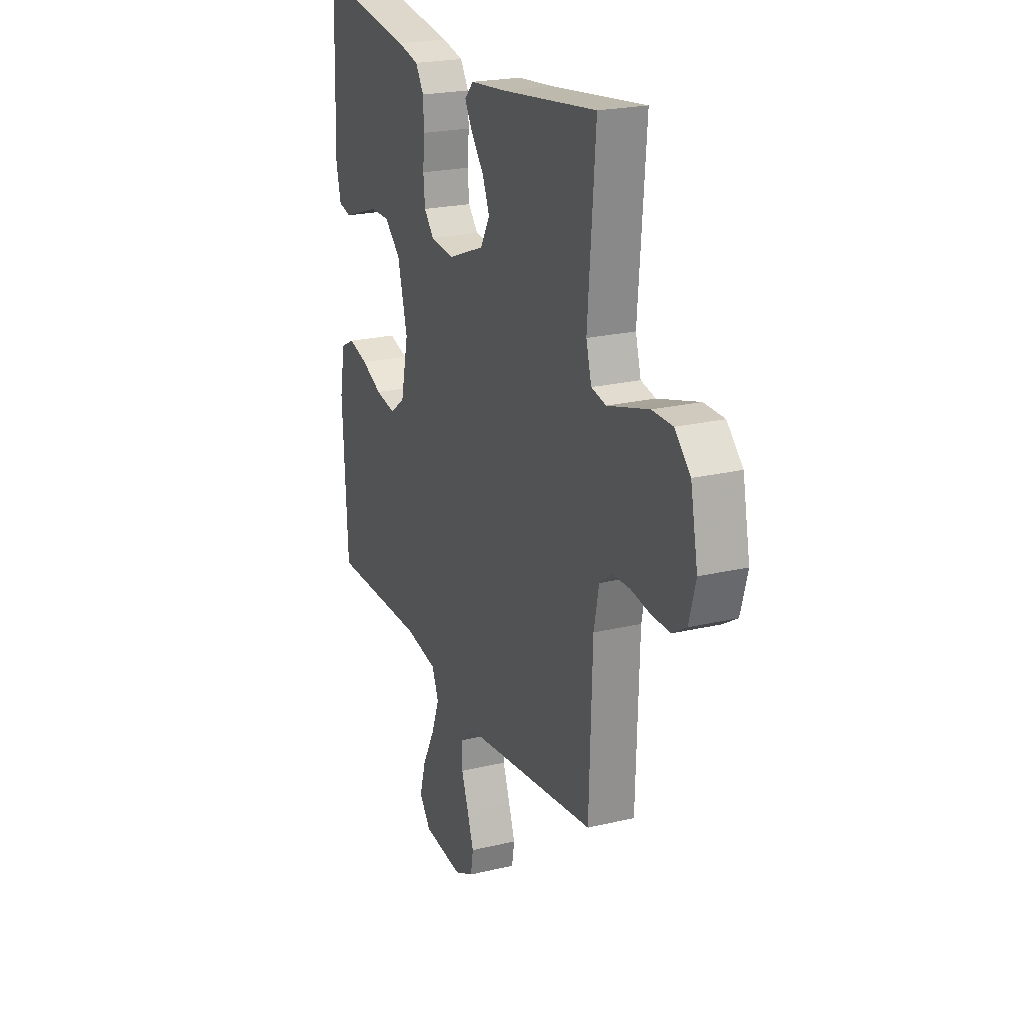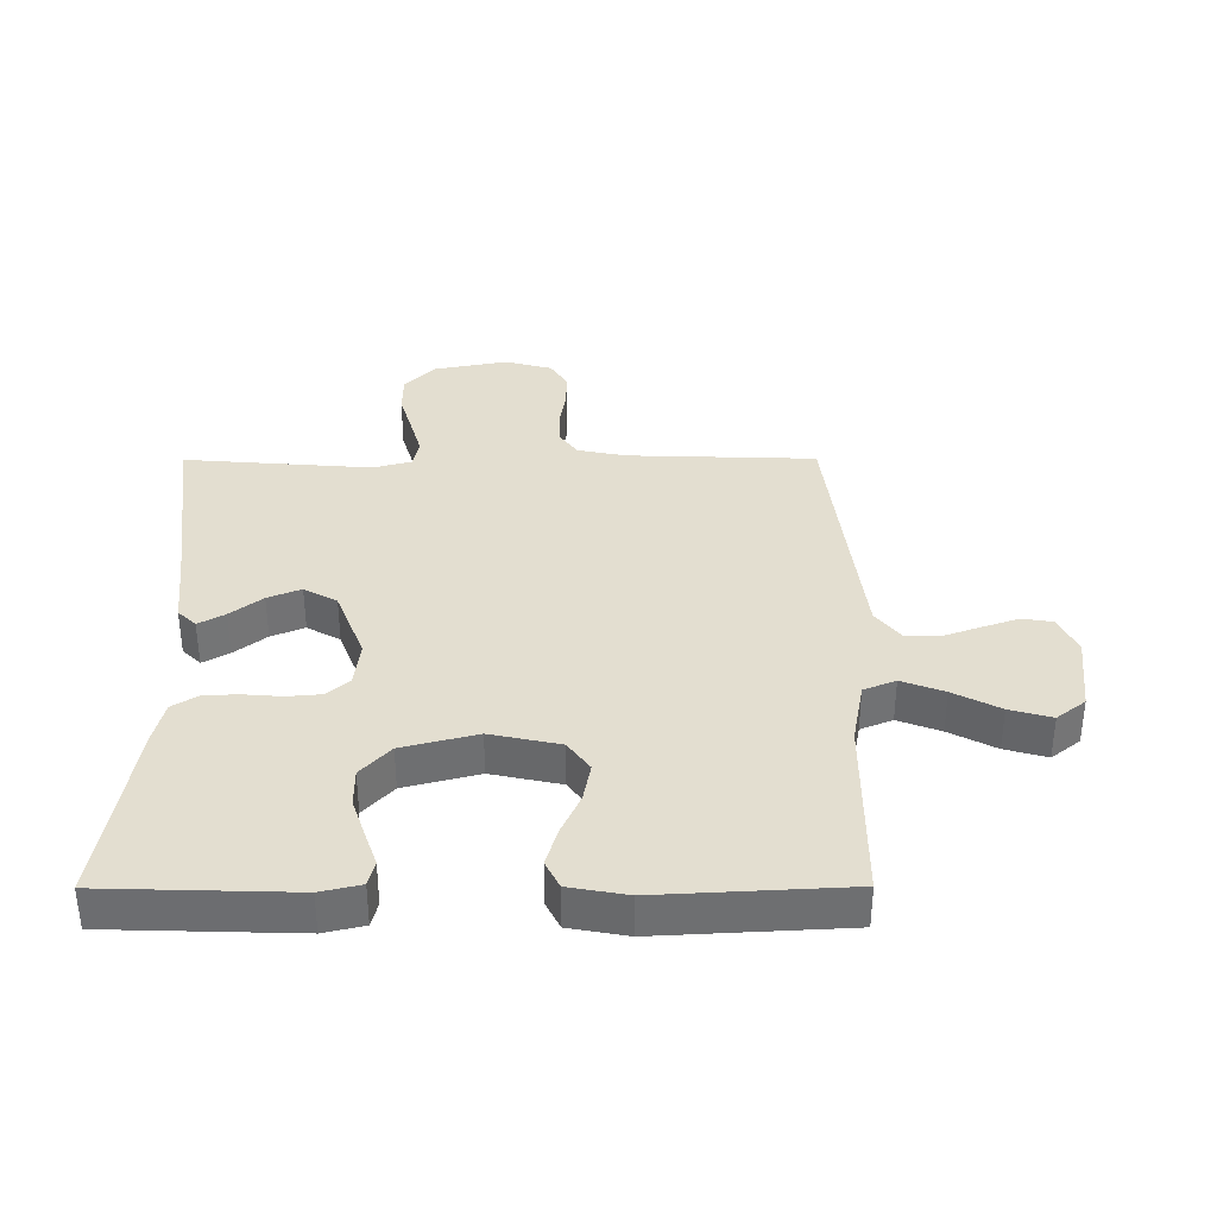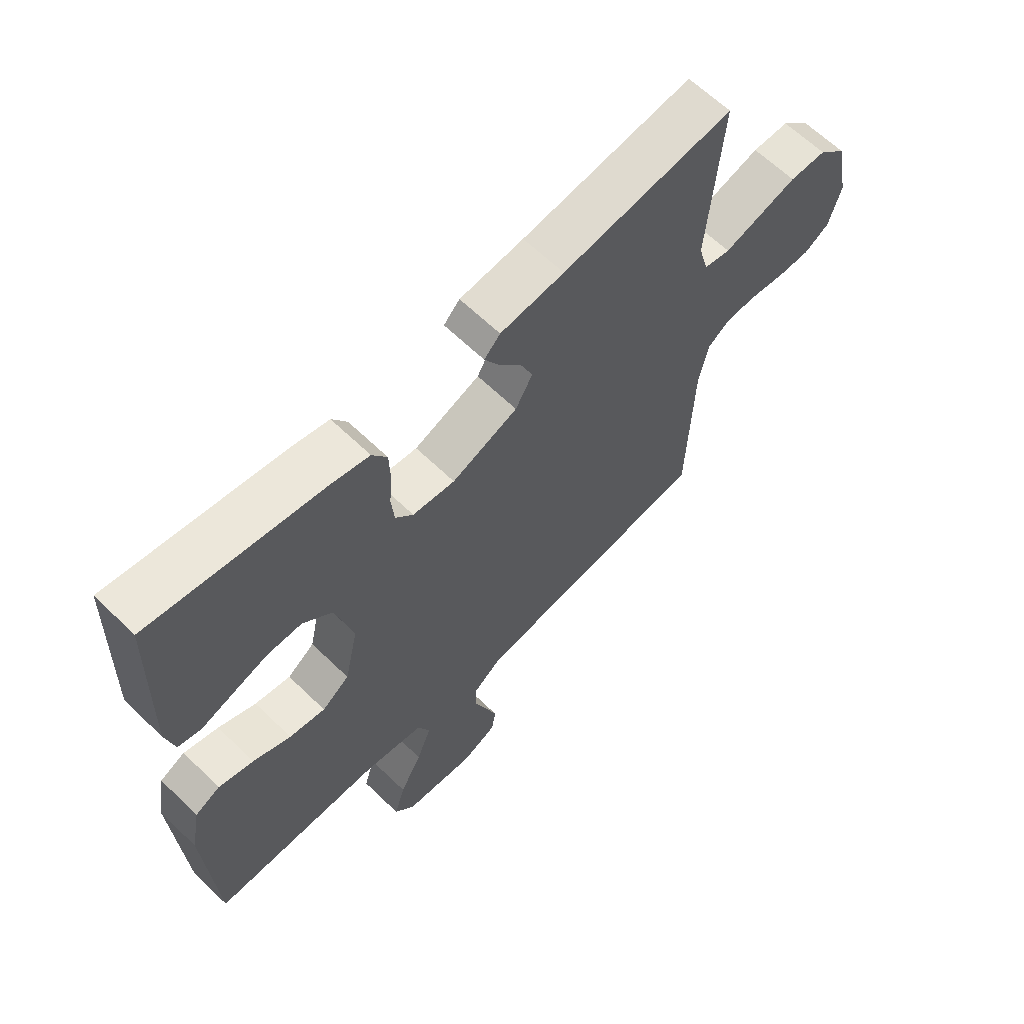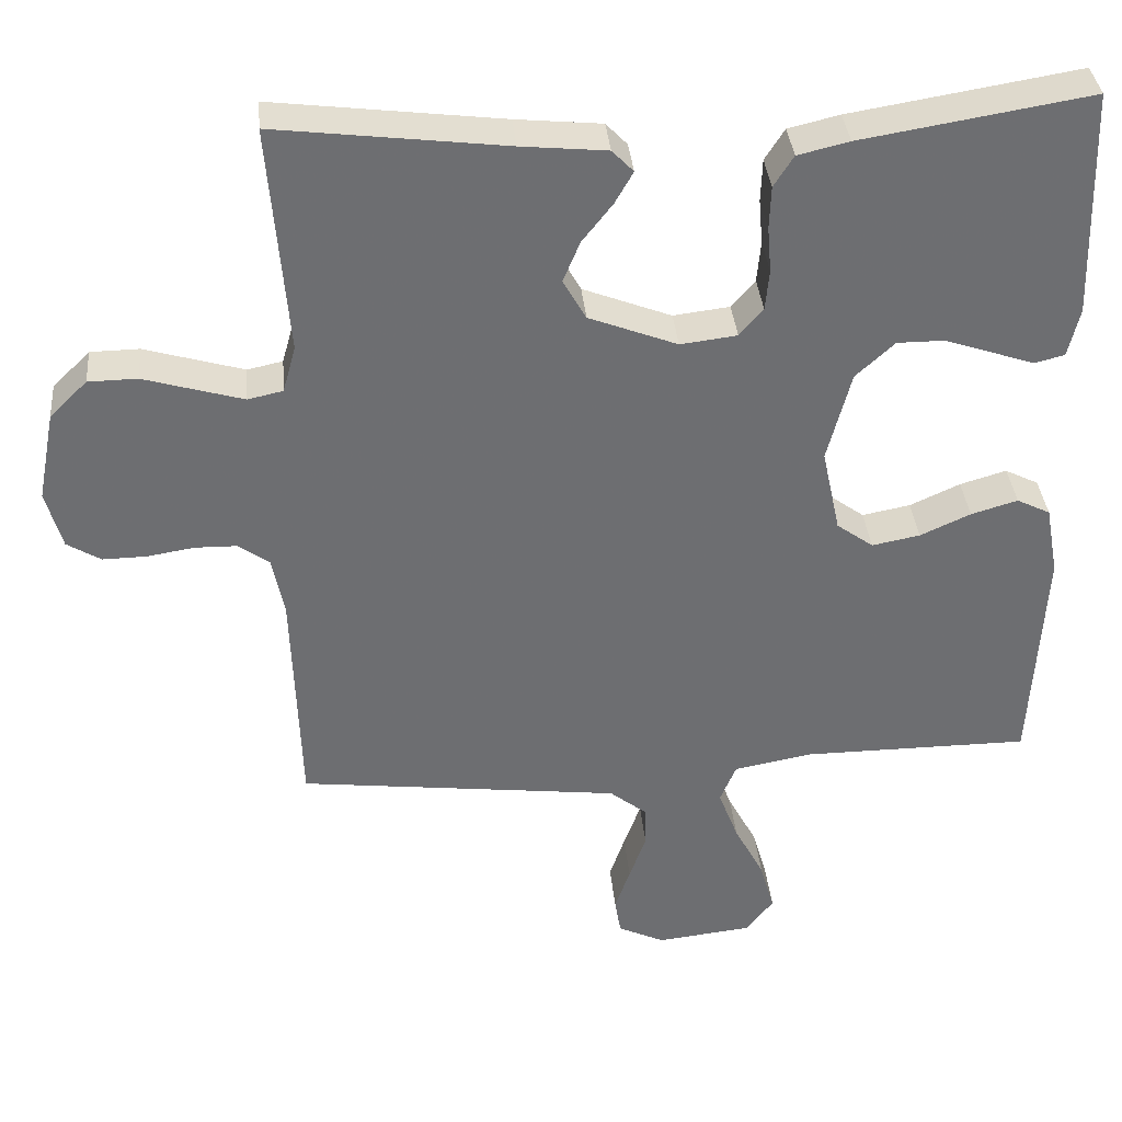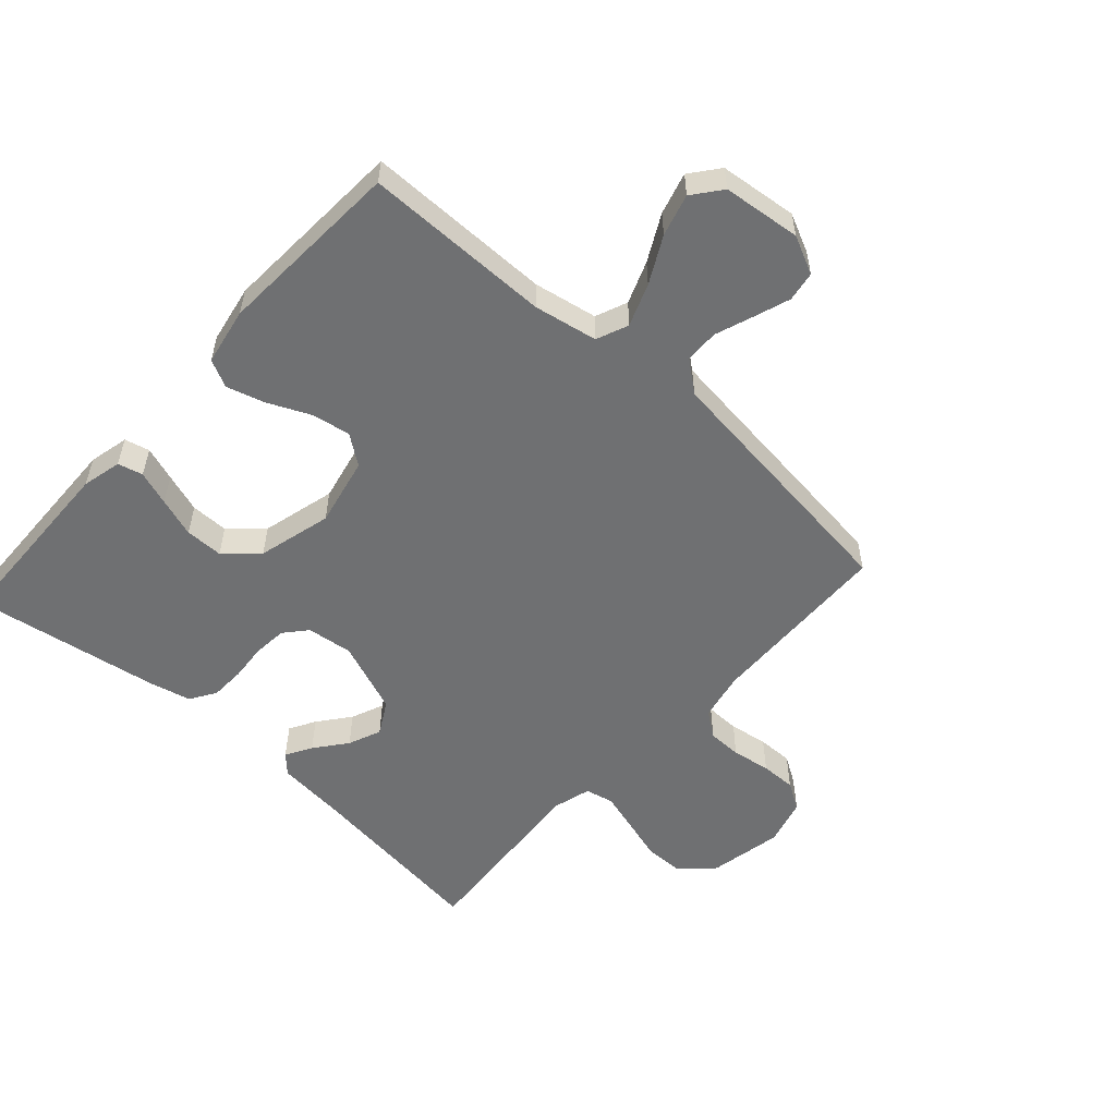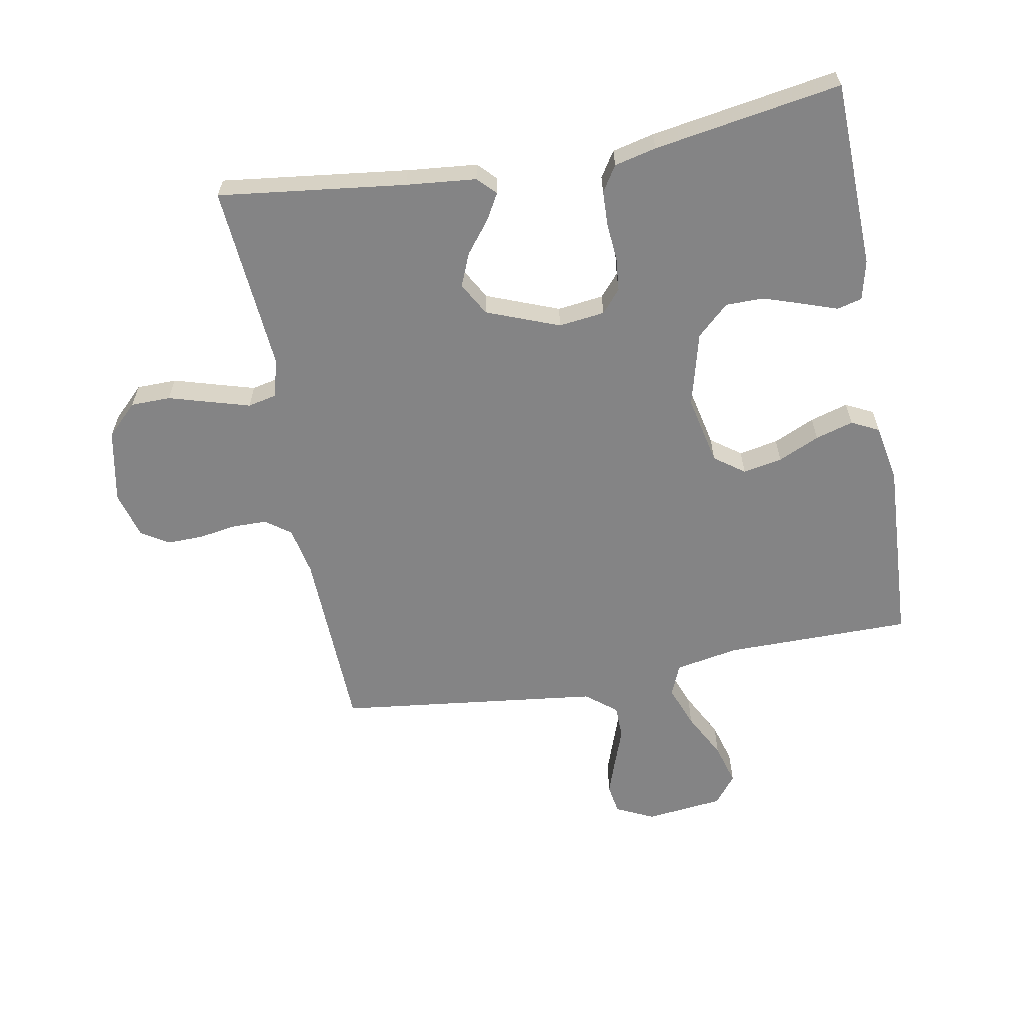
<metadata>
{"format":"obj","ext":"obj","renderer":"f3d","projection":"perspective","resolution":1024,"background":"white","views":[{"elev":22.1,"azim":-112.6,"up":"+Z"},{"elev":35.8,"azim":89.8,"up":"+Y"},{"elev":63.7,"azim":134.3,"up":"+Z"},{"elev":36.0,"azim":-5.2,"up":"+Z"},{"elev":-54.8,"azim":137.8,"up":"+Y"},{"elev":-61.5,"azim":10.4,"up":"+Y"}]}
</metadata>
<code>
v -0.5 0.07 -0.5
v -0.51 0.07 -0.2
v -0.526 0.07 -0.122
v -0.566 0.07 -0.093
v -0.621 0.07 -0.092
v -0.683 0.07 -0.102
v -0.74 0.07 -0.103
v -0.784 0.07 -0.076
v -0.805 0.07 0
v -0.782 0.07 0.118
v -0.733 0.07 0.166
v -0.669 0.07 0.167
v -0.601 0.07 0.147
v -0.539 0.07 0.129
v -0.493 0.07 0.139
v -0.476 0.07 0.2
v -0.5 0.07 0.5
v -0.2 0.07 0.463
v -0.088 0.07 0.452
v -0.06 0.07 0.423
v -0.084 0.07 0.381
v -0.124 0.07 0.33
v -0.146 0.07 0.277
v -0.116 0.07 0.224
v 0 0.07 0.179
v 0.074 0.07 0.188
v 0.105 0.07 0.224
v 0.11 0.07 0.278
v 0.105 0.07 0.338
v 0.107 0.07 0.394
v 0.133 0.07 0.435
v 0.2 0.07 0.451
v 0.5 0.07 0.5
v 0.509 0.07 0.2
v 0.494 0.07 0.136
v 0.454 0.07 0.126
v 0.399 0.07 0.145
v 0.336 0.07 0.166
v 0.275 0.07 0.166
v 0.224 0.07 0.119
v 0.193 0.07 0
v 0.217 0.07 -0.111
v 0.265 0.07 -0.146
v 0.328 0.07 -0.134
v 0.394 0.07 -0.104
v 0.455 0.07 -0.086
v 0.499 0.07 -0.108
v 0.516 0.07 -0.2
v 0.5 0.07 -0.5
v 0.2 0.07 -0.501
v 0.098 0.07 -0.52
v 0.077 0.07 -0.571
v 0.103 0.07 -0.639
v 0.142 0.07 -0.713
v 0.161 0.07 -0.78
v 0.125 0.07 -0.826
v 0 0.07 -0.84
v -0.061 0.07 -0.811
v -0.069 0.07 -0.763
v -0.049 0.07 -0.705
v -0.027 0.07 -0.644
v -0.028 0.07 -0.59
v -0.077 0.07 -0.551
v -0.2 0.07 -0.536
v -0.5 0 -0.5
v -0.51 0 -0.2
v -0.526 0 -0.122
v -0.566 0 -0.093
v -0.621 0 -0.092
v -0.683 0 -0.102
v -0.74 0 -0.103
v -0.784 0 -0.076
v -0.805 0 0
v -0.782 0 0.118
v -0.733 0 0.166
v -0.669 0 0.167
v -0.601 0 0.147
v -0.539 0 0.129
v -0.493 0 0.139
v -0.476 0 0.2
v -0.5 0 0.5
v -0.2 0 0.463
v -0.088 0 0.452
v -0.06 0 0.423
v -0.084 0 0.381
v -0.124 0 0.33
v -0.146 0 0.277
v -0.116 0 0.224
v 0 0 0.179
v 0.074 0 0.188
v 0.105 0 0.224
v 0.11 0 0.278
v 0.105 0 0.338
v 0.107 0 0.394
v 0.133 0 0.435
v 0.2 0 0.451
v 0.5 0 0.5
v 0.509 0 0.2
v 0.494 0 0.136
v 0.454 0 0.126
v 0.399 0 0.145
v 0.336 0 0.166
v 0.275 0 0.166
v 0.224 0 0.119
v 0.193 0 0
v 0.217 0 -0.111
v 0.265 0 -0.146
v 0.328 0 -0.134
v 0.394 0 -0.104
v 0.455 0 -0.086
v 0.499 0 -0.108
v 0.516 0 -0.2
v 0.5 0 -0.5
v 0.2 0 -0.501
v 0.098 0 -0.52
v 0.077 0 -0.571
v 0.103 0 -0.639
v 0.142 0 -0.713
v 0.161 0 -0.78
v 0.125 0 -0.826
v 0 0 -0.84
v -0.061 0 -0.811
v -0.069 0 -0.763
v -0.049 0 -0.705
v -0.027 0 -0.644
v -0.028 0 -0.59
v -0.077 0 -0.551
v -0.2 0 -0.536
f 59 60 61
f 58 59 61
f 57 58 61
f 56 57 61
f 55 56 61
f 54 55 61
f 53 54 61
f 52 53 61 62
f 51 52 62 63
f 48 49 50
f 47 48 50
f 46 47 50
f 45 46 50
f 44 45 50
f 51 63 64
f 50 51 64
f 44 50 64
f 43 44 64
f 35 36 37
f 34 35 37
f 33 34 37
f 32 33 37
f 31 32 37
f 30 31 37
f 29 30 37
f 28 29 37
f 28 37 38
f 27 28 38 39
f 20 21 22
f 19 20 22
f 18 19 22
f 18 22 23
f 17 18 23
f 16 17 23
f 15 16 23 24
f 11 12 13
f 10 11 13
f 9 10 13
f 8 9 13
f 7 8 13
f 6 7 13
f 5 6 13
f 4 5 13 14
f 3 4 14 15
f 64 1 2
f 43 64 2
f 42 43 2
f 26 27 39 40
f 25 26 40 41
f 25 41 42
f 24 25 42
f 15 24 42
f 3 15 42
f 2 3 42
f 125 124 123
f 125 123 122
f 125 122 121
f 125 121 120
f 125 120 119
f 125 119 118
f 125 118 117
f 126 125 117 116
f 127 126 116 115
f 114 113 112
f 114 112 111
f 114 111 110
f 114 110 109
f 114 109 108
f 128 127 115
f 128 115 114
f 128 114 108
f 128 108 107
f 101 100 99
f 101 99 98
f 101 98 97
f 101 97 96
f 101 96 95
f 101 95 94
f 101 94 93
f 101 93 92
f 102 101 92
f 103 102 92 91
f 86 85 84
f 86 84 83
f 86 83 82
f 87 86 82
f 87 82 81
f 87 81 80
f 88 87 80 79
f 77 76 75
f 77 75 74
f 77 74 73
f 77 73 72
f 77 72 71
f 77 71 70
f 77 70 69
f 78 77 69 68
f 79 78 68 67
f 66 65 128
f 66 128 107
f 66 107 106
f 104 103 91 90
f 105 104 90 89
f 106 105 89
f 106 89 88
f 106 88 79
f 106 79 67
f 106 67 66
f 1 65 66 2
f 2 66 67 3
f 3 67 68 4
f 4 68 69 5
f 5 69 70 6
f 6 70 71 7
f 7 71 72 8
f 8 72 73 9
f 9 73 74 10
f 10 74 75 11
f 11 75 76 12
f 12 76 77 13
f 13 77 78 14
f 14 78 79 15
f 15 79 80 16
f 16 80 81 17
f 17 81 82 18
f 18 82 83 19
f 19 83 84 20
f 20 84 85 21
f 21 85 86 22
f 22 86 87 23
f 23 87 88 24
f 24 88 89 25
f 25 89 90 26
f 26 90 91 27
f 27 91 92 28
f 28 92 93 29
f 29 93 94 30
f 30 94 95 31
f 31 95 96 32
f 32 96 97 33
f 33 97 98 34
f 34 98 99 35
f 35 99 100 36
f 36 100 101 37
f 37 101 102 38
f 38 102 103 39
f 39 103 104 40
f 40 104 105 41
f 41 105 106 42
f 42 106 107 43
f 43 107 108 44
f 44 108 109 45
f 45 109 110 46
f 46 110 111 47
f 47 111 112 48
f 48 112 113 49
f 49 113 114 50
f 50 114 115 51
f 51 115 116 52
f 52 116 117 53
f 53 117 118 54
f 54 118 119 55
f 55 119 120 56
f 56 120 121 57
f 57 121 122 58
f 58 122 123 59
f 59 123 124 60
f 60 124 125 61
f 61 125 126 62
f 62 126 127 63
f 63 127 128 64
f 64 128 65 1

</code>
